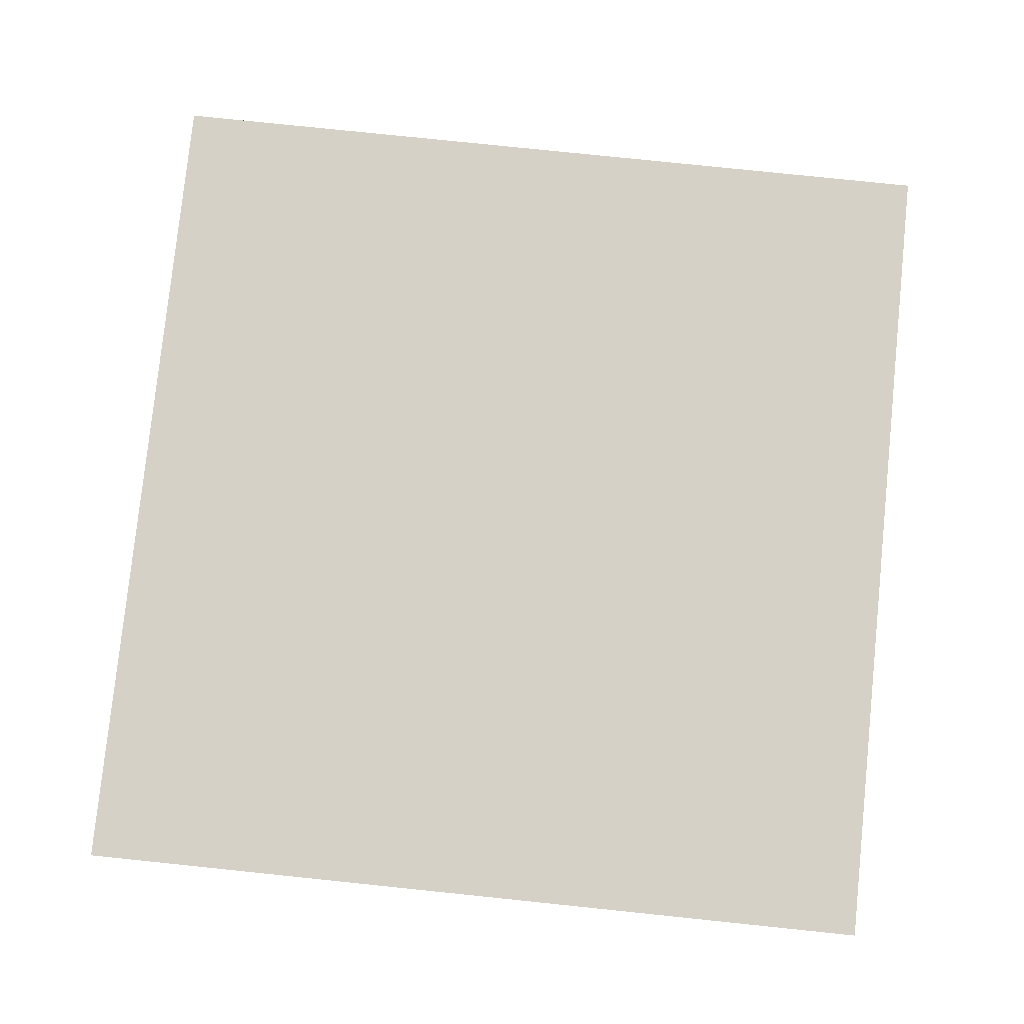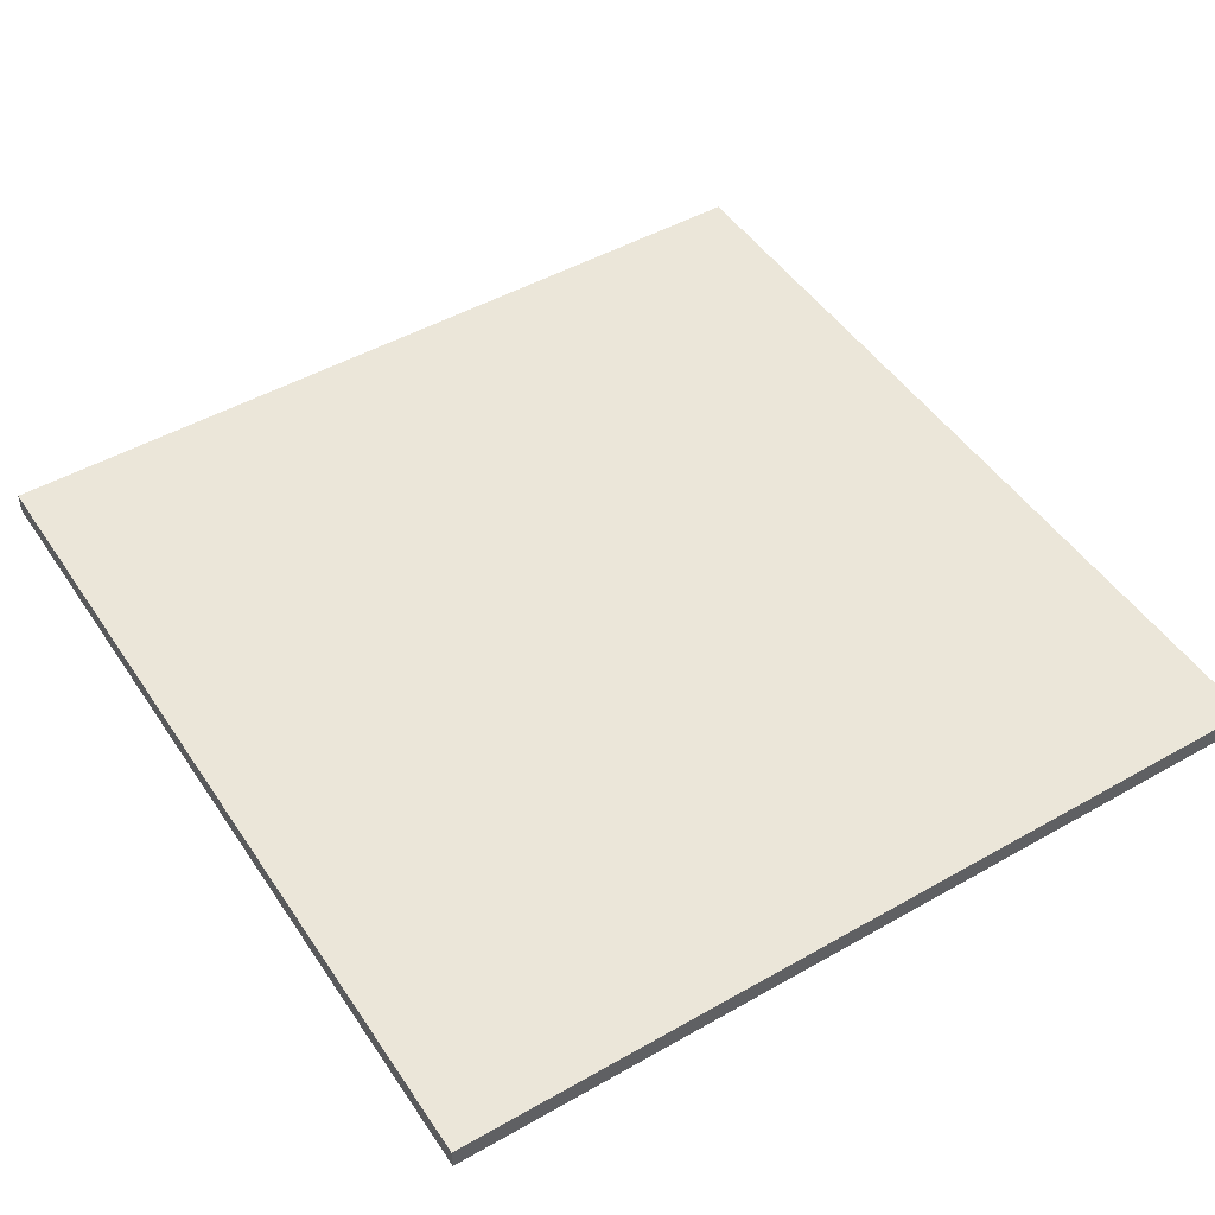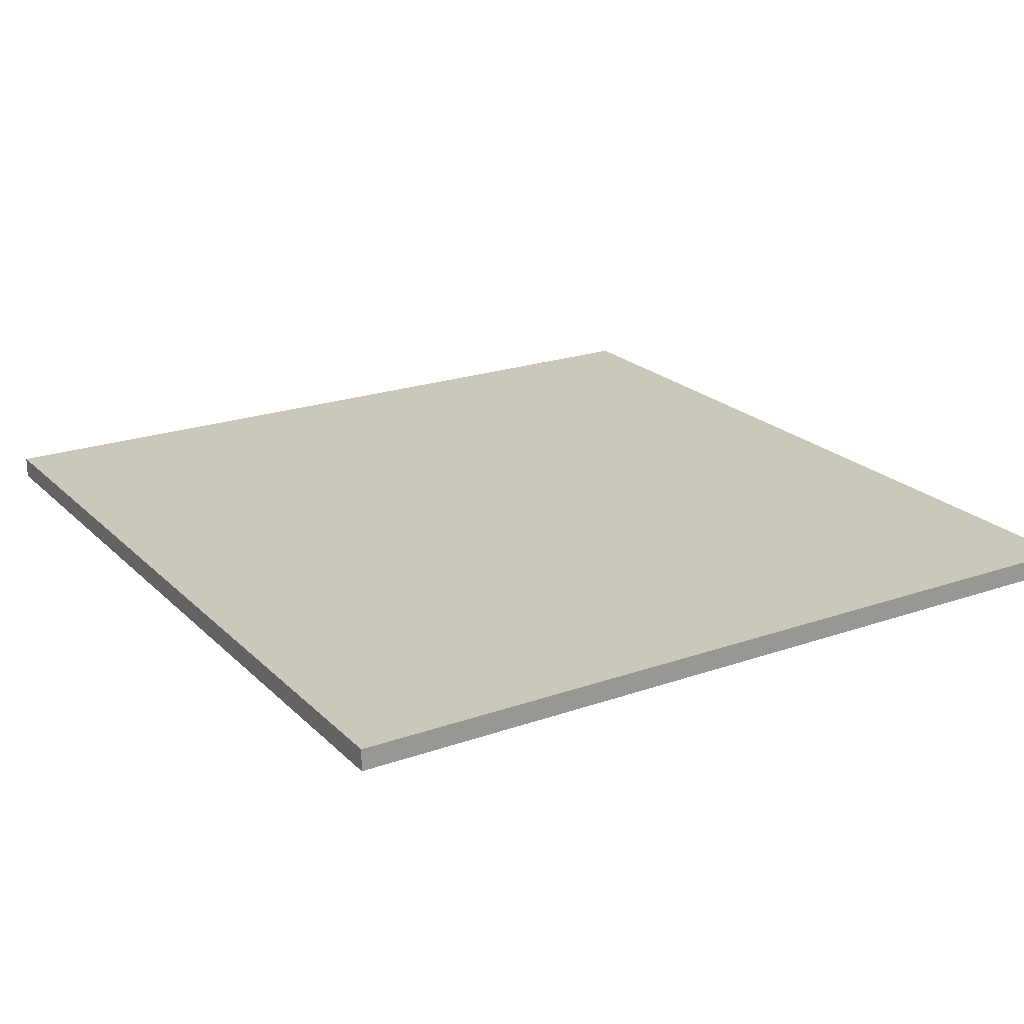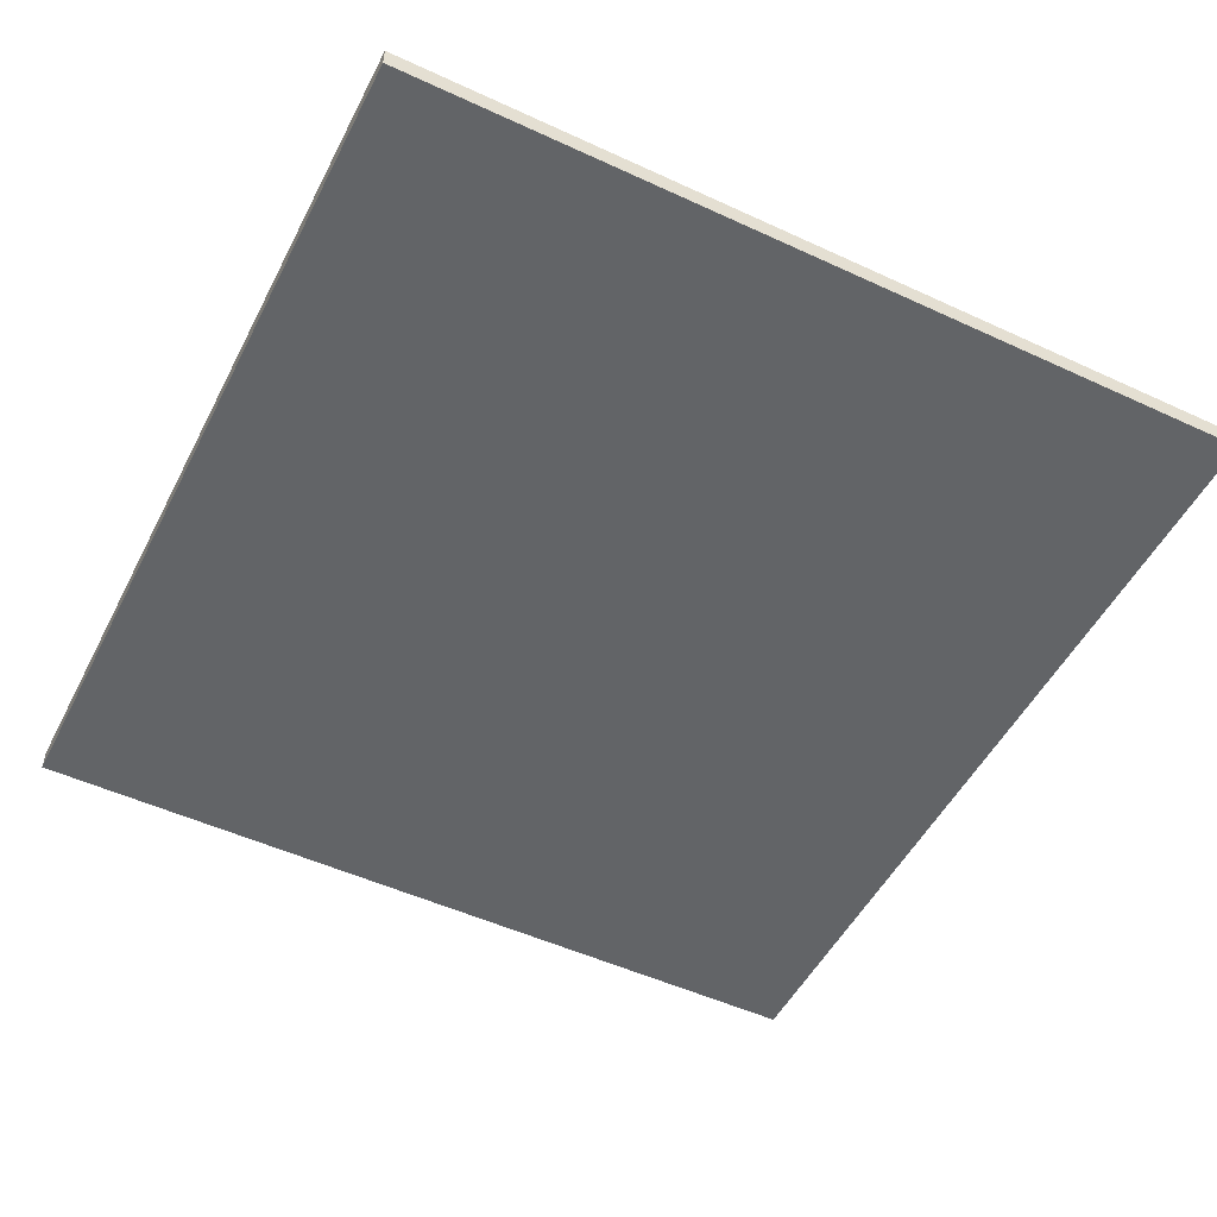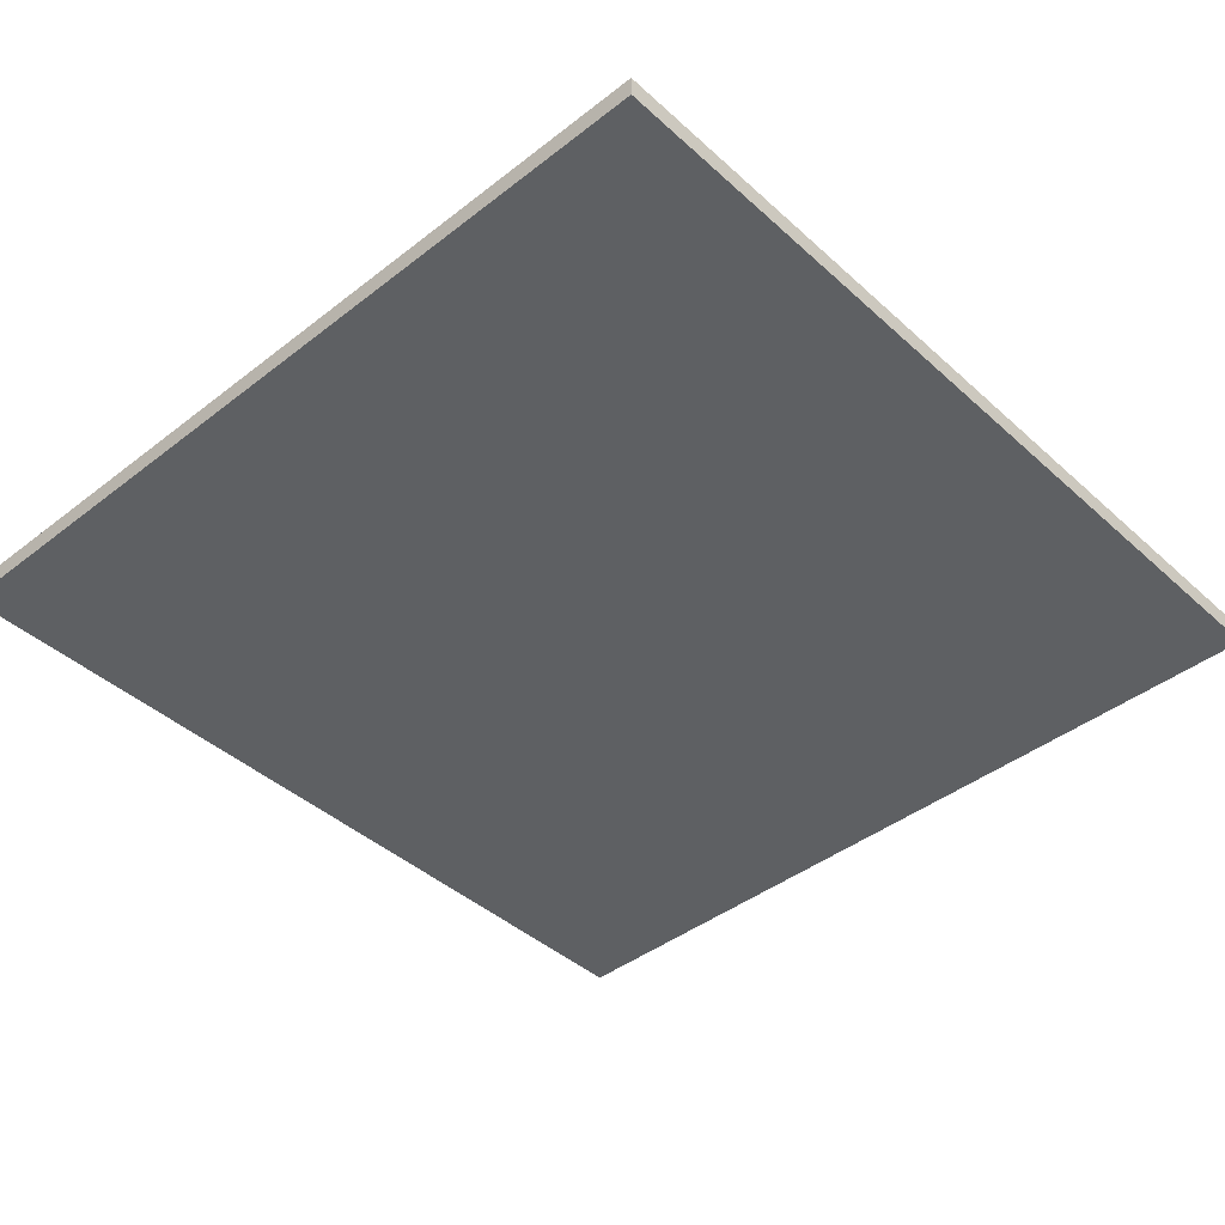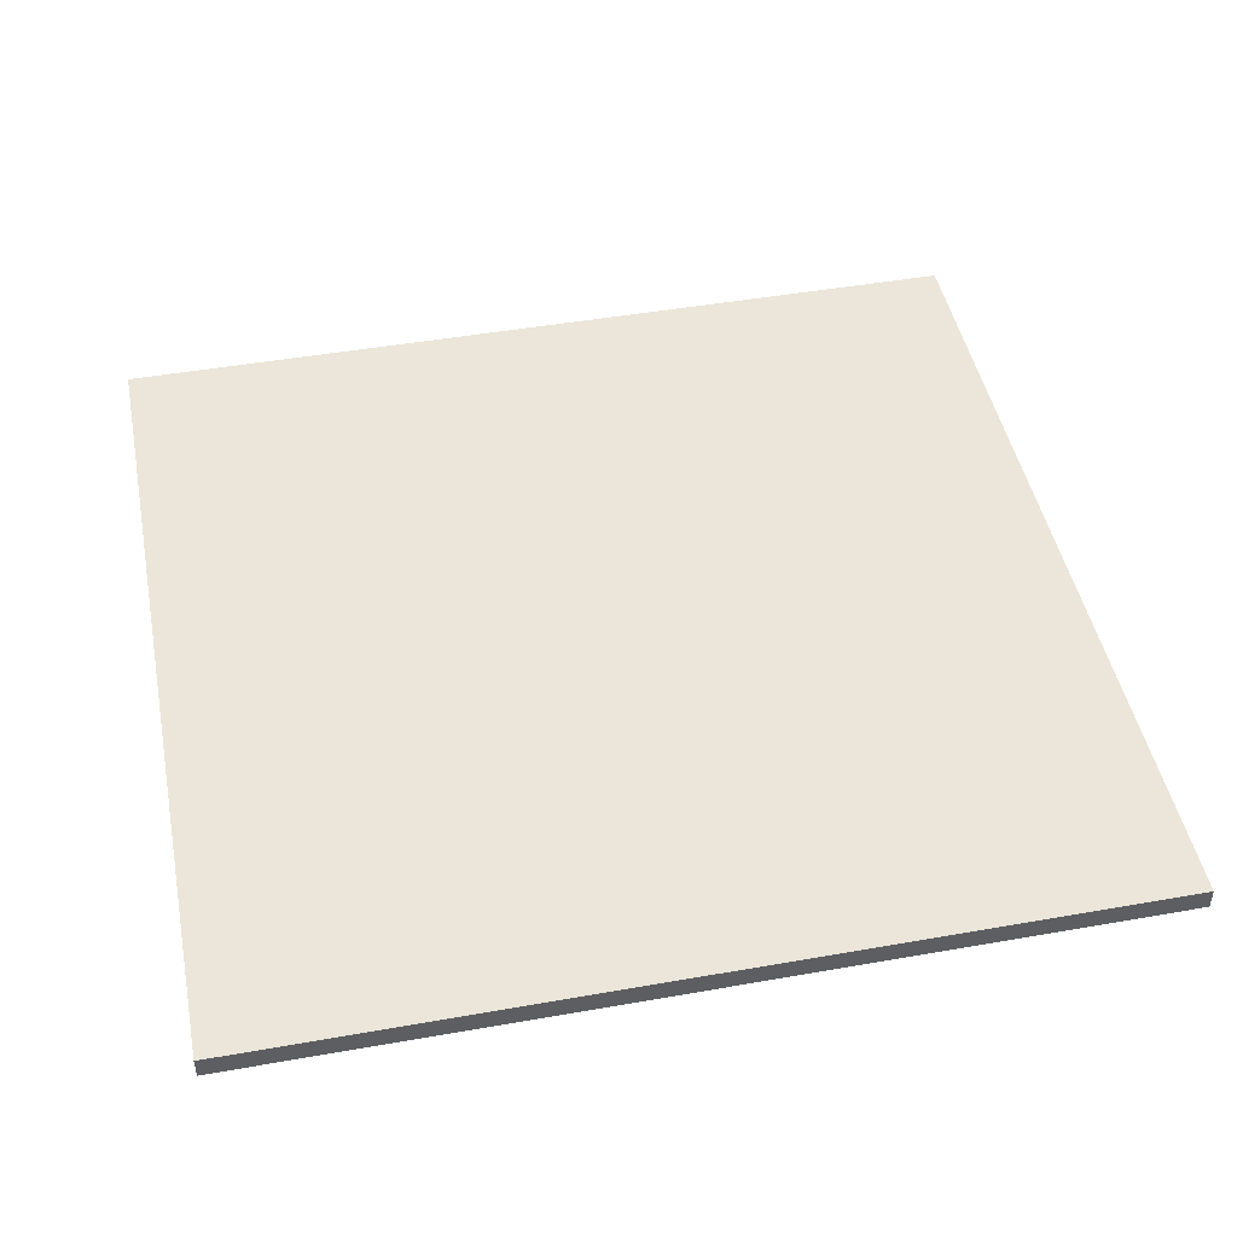
<metadata>
{"format":"obj","ext":"obj","renderer":"f3d","projection":"perspective","resolution":1024,"background":"white","views":[{"elev":79.4,"azim":-84.1,"up":"+Z"},{"elev":48.4,"azim":57.6,"up":"+Z"},{"elev":21.6,"azim":-121.7,"up":"+Z"},{"elev":-51.1,"azim":-116.7,"up":"+Z"},{"elev":-42.3,"azim":132.9,"up":"+Z"},{"elev":46.8,"azim":-11.3,"up":"+Z"}]}
</metadata>
<code>
o
v -2 0.1 2
v -2 0.1 1.9
v -2 4 2
v -2 4 1.9
v 2 0.1 2
v 2 0.1 1.9
v 2 4 2
v 2 4 1.9
v -2 0.1 2
v -2 4 2
v 2 0.1 2
v 2 4 2
v -2 0.1 1.9
v -2 4 1.9
v 2 0.1 1.9
v 2 4 1.9
v -2 0.1 2
v 2 0.1 2
v -2 0.1 1.9
v 2 0.1 1.9
v -2 4 2
v 2 4 2
v -2 4 1.9
v 2 4 1.9
f 3 2 1
f 4 2 3
f 5 6 7
f 7 6 8
f 11 10 9
f 12 10 11
f 13 14 15
f 15 14 16
f 19 18 17
f 20 18 19
f 21 22 23
f 23 22 24

</code>
